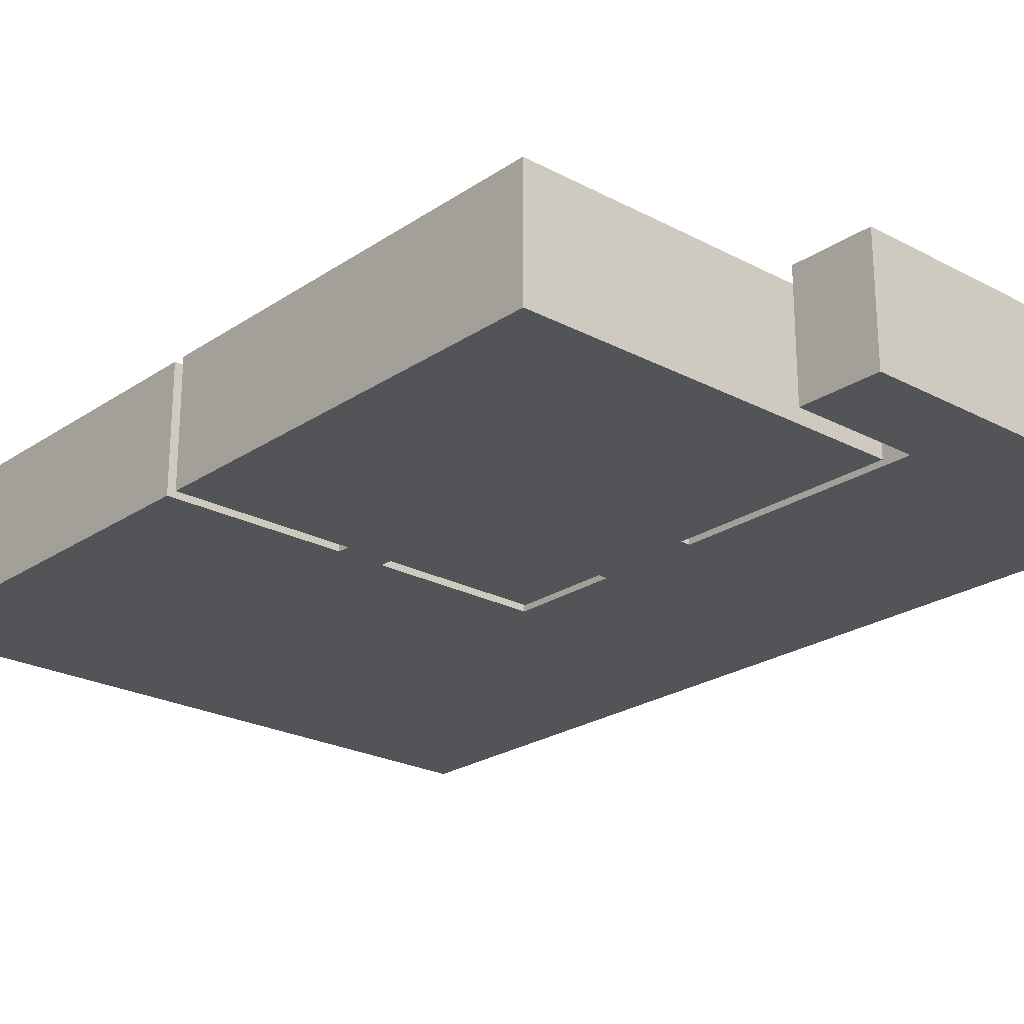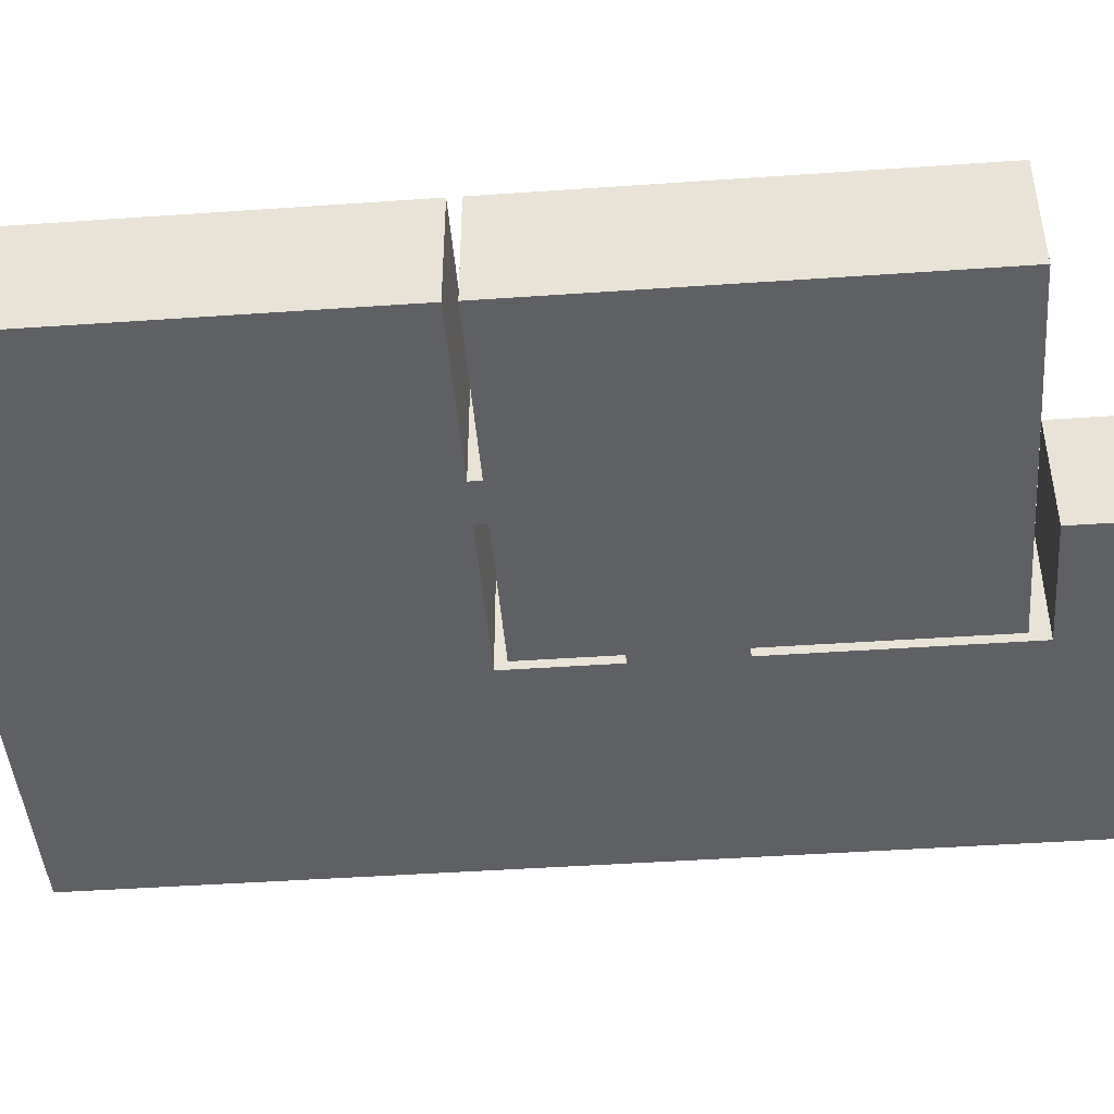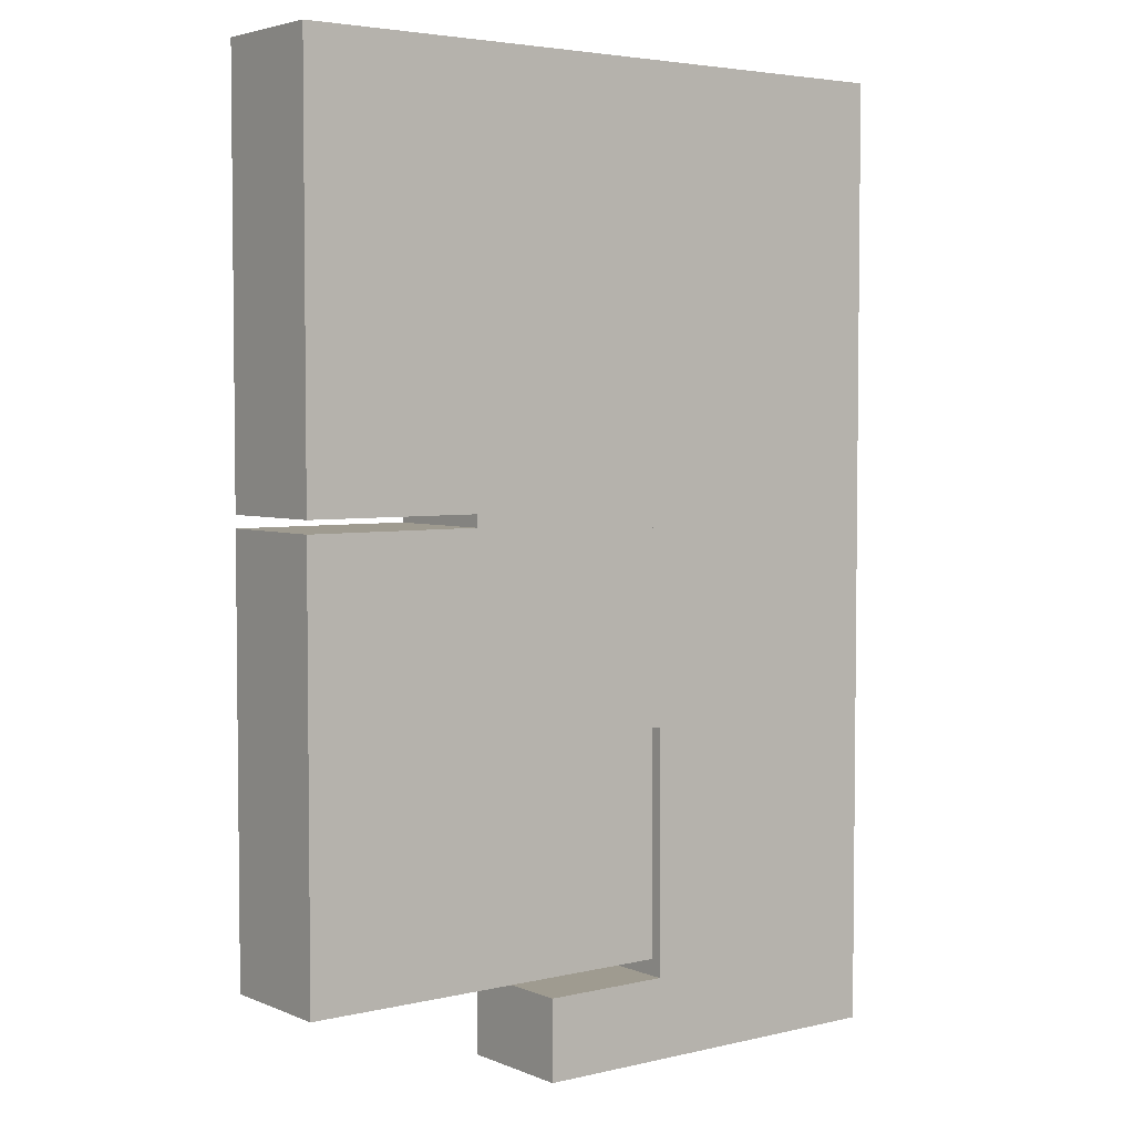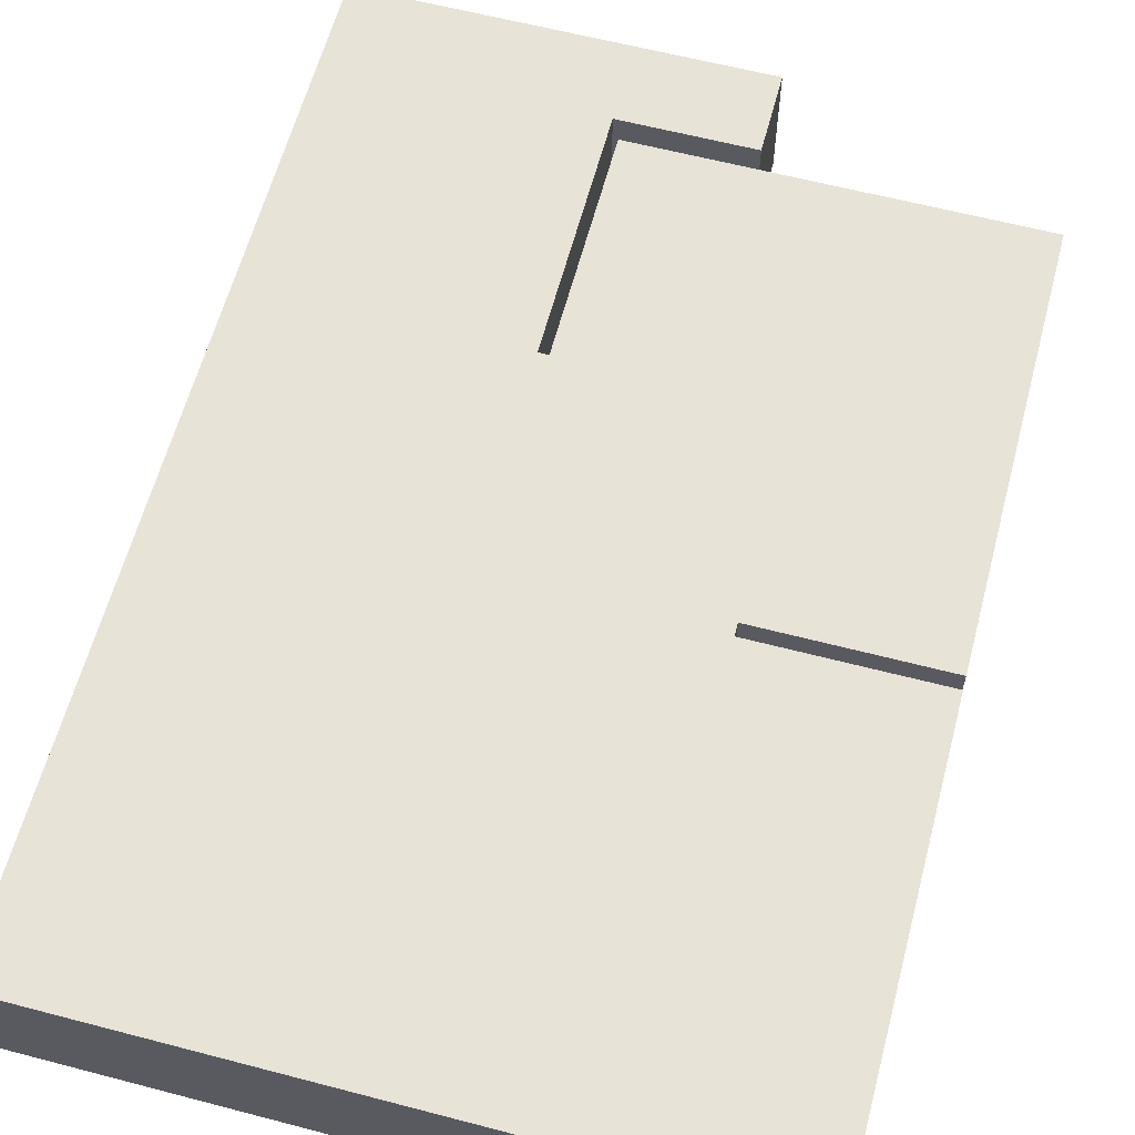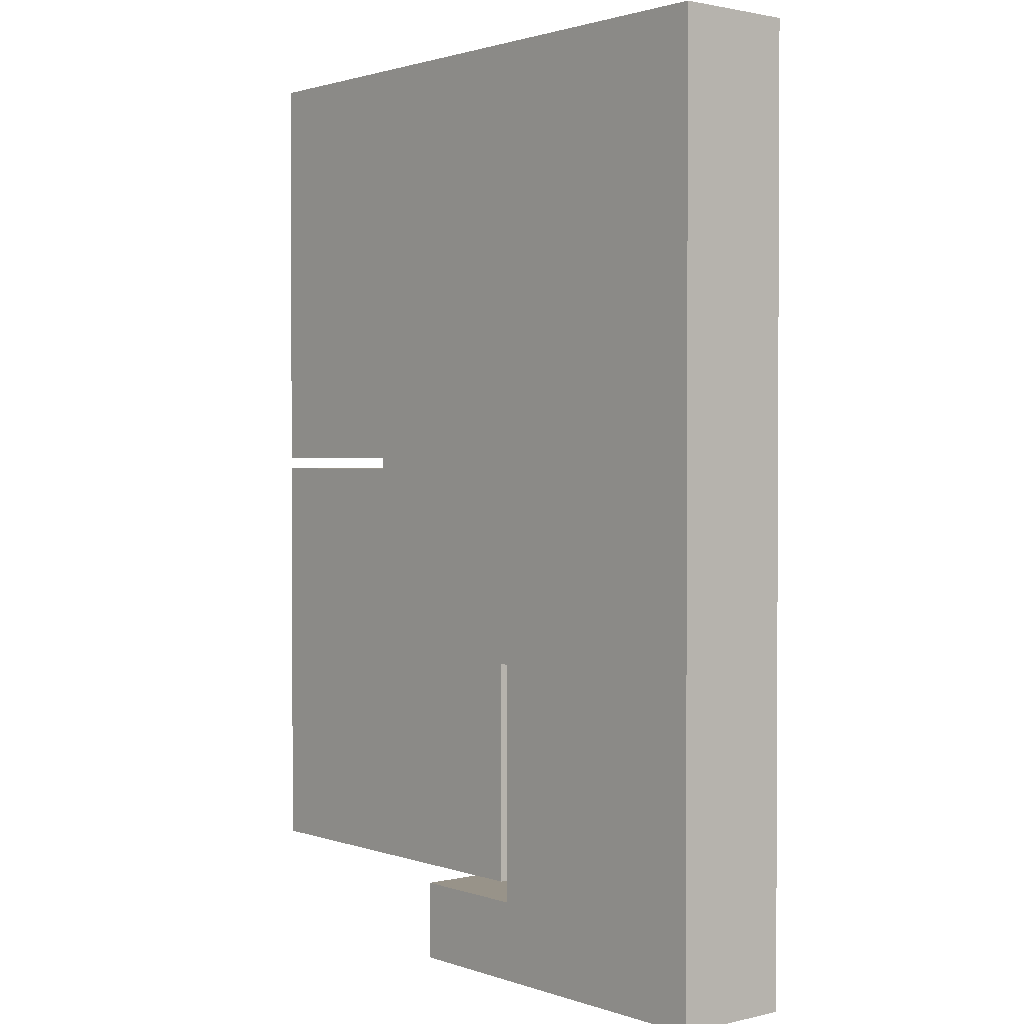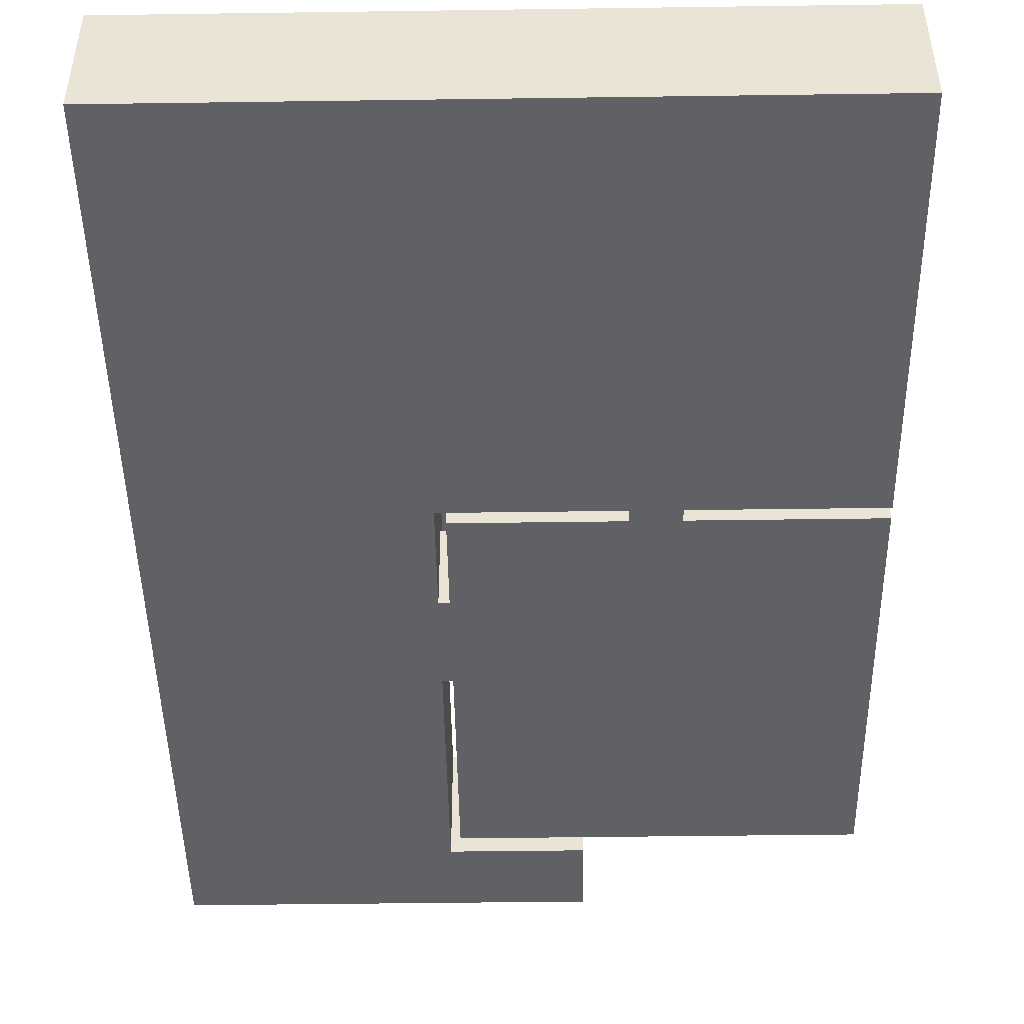
<metadata>
{"format":"obj","ext":"obj","renderer":"f3d","projection":"perspective","resolution":1024,"background":"white","views":[{"elev":-23.5,"azim":138.3,"up":"+Y"},{"elev":-45.0,"azim":94.6,"up":"+Y"},{"elev":4.0,"azim":142.6,"up":"+Z"},{"elev":61.5,"azim":14.9,"up":"+Y"},{"elev":1.6,"azim":-129.8,"up":"+Z"},{"elev":-46.8,"azim":0.9,"up":"+Y"}]}
</metadata>
<code>
o Plane_Plane.001
v 6.528 -1e-06 -11
v -9.472 1e-06 10
v 6.528 -1e-06 10
v 6.528 -1e-06 -0.3279
v -3.092 0 -3
v 1.01 -0 -0.3279
v -3.092 0 -0.3279
v 6.528 -1e-06 -0.6303
v -2.847 0 -11
v 2.153 -0 -0.3279
v -3.092 0 -5.5
v 1.01 -0 -0.6303
v -2.847 0 -3
v 2.153 -0 -0.6303
v -2.847 0 -0.6303
v -2.847 0 -5.5
v 6.528 3 -11
v -9.472 3 10
v 6.528 3 10
v 6.528 3 -0.3279
v 6.528 3 -0.6303
v -2.847 3 -11
v 2.153 3 -0.3279
v -3.092 3 -5.5
v -2.847 3 -5.5
v -3.092 3 -0.3279
v -2.847 3 -0.6303
v -3.092 2.25 -5.5
v -2.847 3 -5.503
v -3.092 2.25 -3
v -2.847 2.25 -3
v -2.847 2.25 -5.503
v 1.01 2 -0.6303
v 1.01 2 -0.3279
v 2.153 3 -0.6303
v 2.153 2 -0.6303
v 2.153 2 -0.3279
v -1.052 0 -6.525
v -0.4752 0 -6.525
v -1.052 1 -9.779
v -0.4752 1 -6.525
v -1.052 1 -6.525
v -1.475 0 -6.09
v -1.475 0 -5.581
v -1.475 1 -6.09
v -1.475 1 -5.581
v -2.847 0 -6.09
v -2.847 0 -5.581
v -2.847 1 -6.09
v -2.847 1 -5.581
v -1.052 0 -9.779
v -0.4752 0 -9.779
v -0.4752 1 -9.779
v 3.9 0 -0.6303
v 3.9 0 -9.689
v 3.9 1 -9.689
v 4.477 0 -9.689
v 4.477 0 -0.6303
v 3.9 1 -0.6303
v 4.477 1 -9.689
v 4.477 1 -0.6303
v 3.799 0.9877 -9.792
v 3.799 0.9877 -0.6303
v 4.578 0.9877 -9.792
v 4.578 0.9877 -0.6303
v 3.799 1.117 -9.792
v 3.799 1.117 -0.6303
v 4.578 1.117 -9.792
v 4.578 1.117 -0.6303
v -1.077 1.008 -9.897
v -0.4241 1.008 -6.511
v -1.077 1.008 -6.617
v -1.523 1.008 -6.159
v -1.476 1.008 -5.508
v -2.85 1.008 -6.16
v -2.85 1.008 -5.507
v -0.4241 1.008 -9.897
v -1.077 1.131 -9.897
v -0.4241 1.131 -6.511
v -1.077 1.131 -6.617
v -1.523 1.131 -6.159
v -1.476 1.131 -5.508
v -2.85 1.131 -6.16
v -2.85 1.131 -5.507
v -0.4241 1.131 -9.897
v -3.092 0 -11.49
v -3.092 3 -11.49
v -9.472 1e-06 -13.46
v -9.472 3 -13.46
v 0.09013 0 -11.49
v 0.09013 3 -11.49
v 0.09013 0 -13.46
v 0.09013 3 -13.46
f 14 10 6
f 16 25 22
f 11 24 25
f 1 17 21
f 9 22 17
f 10 23 20
f 2 3 19
f 4 20 19
f 15 27 31
f 7 26 34
f 13 31 30
f 31 32 28
f 7 30 26
f 34 37 36
f 14 35 23
f 27 33 35
f 6 34 33
f 8 21 35
f 48 50 46
f 45 43 38
f 49 47 43
f 53 77 70
f 57 58 61
f 38 51 40
f 51 52 53
f 52 39 41
f 44 46 41
f 71 77 53
f 46 74 71
f 54 55 56
f 55 57 60
f 64 62 56
f 68 66 62
f 56 62 63
f 65 64 60
f 67 66 68
f 66 67 63
f 69 68 64
f 85 78 70
f 79 85 77
f 82 79 71
f 40 70 72
f 73 75 49
f 50 76 74
f 42 72 73
f 84 83 81
f 80 78 85
f 79 82 81
f 78 80 72
f 81 83 75
f 84 82 74
f 80 81 73
f 88 11 5
f 86 87 24
f 89 93 92
f 90 92 93
f 86 90 91
f 89 88 2
f 12 14 6
f 9 16 22
f 16 11 25
f 8 1 21
f 1 9 17
f 4 10 20
f 18 2 19
f 3 4 19
f 29 32 31
f 31 13 15
f 27 29 31
f 23 37 34
f 34 6 7
f 34 26 23
f 5 13 30
f 30 31 28
f 30 24 26
f 30 7 5
f 30 28 24
f 33 34 36
f 10 14 23
f 33 27 15
f 33 36 35
f 15 12 33
f 12 6 33
f 14 8 35
f 44 48 46
f 42 45 38
f 45 49 43
f 40 53 70
f 60 57 61
f 42 38 40
f 40 51 53
f 53 52 41
f 39 44 41
f 41 71 53
f 41 46 71
f 59 54 56
f 56 55 60
f 60 64 56
f 64 68 62
f 59 56 63
f 61 65 60
f 69 67 68
f 62 66 63
f 65 69 64
f 77 85 70
f 71 79 77
f 74 82 71
f 42 40 72
f 45 73 49
f 46 50 74
f 45 42 73
f 82 84 81
f 79 80 85
f 80 79 81
f 70 78 72
f 73 81 75
f 76 84 74
f 72 80 73
f 10 4 3
f 3 6 10
f 12 15 13
f 7 6 3
f 16 12 13
f 7 3 2
f 16 14 12
f 5 7 2
f 1 8 14
f 5 2 88
f 11 13 5
f 16 9 1
f 92 90 86
f 16 1 14
f 88 92 86
f 11 16 13
f 88 86 11
f 11 86 24
f 88 89 92
f 91 90 93
f 87 86 91
f 18 89 2
f 18 23 24
f 23 18 19
f 87 93 89
f 17 22 25
f 87 91 93
f 35 17 25
f 24 87 89
f 23 25 24
f 19 20 23
f 35 21 17
f 24 89 18
f 23 35 25

</code>
